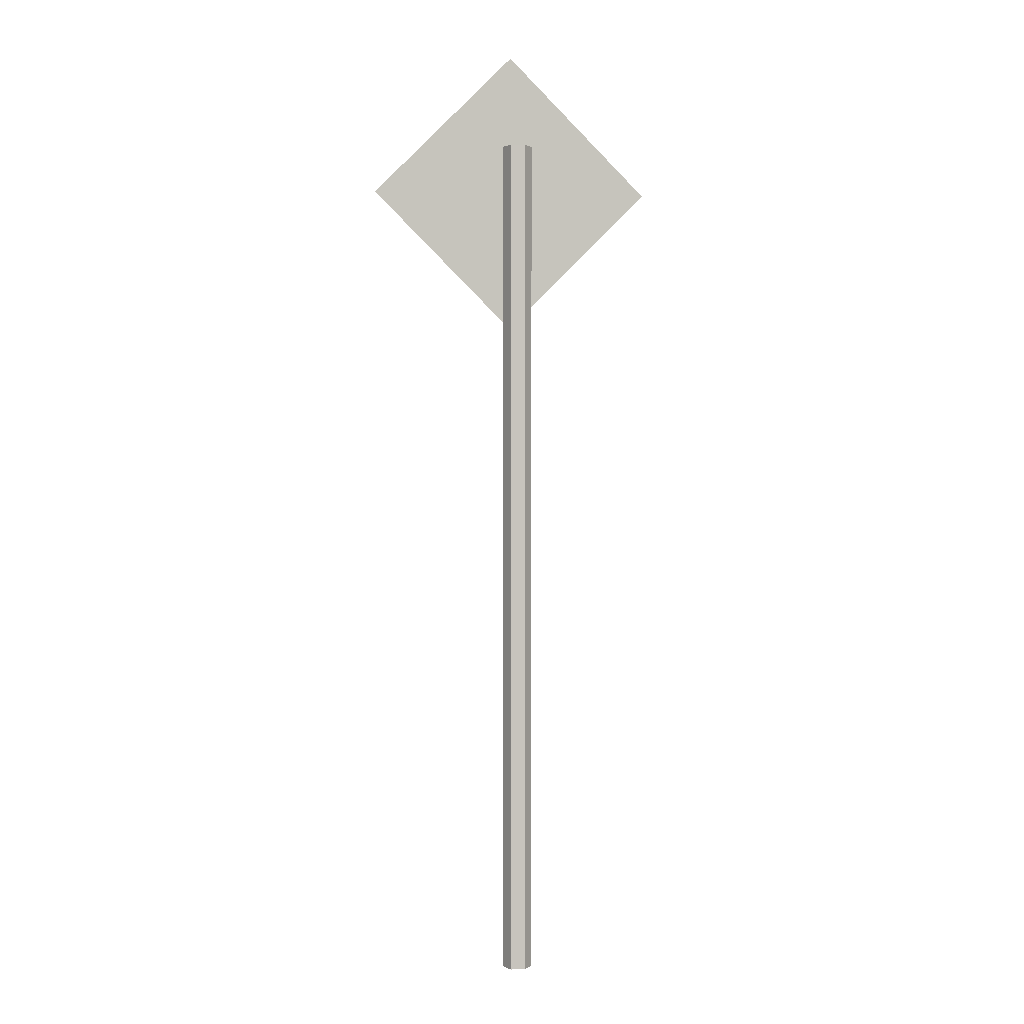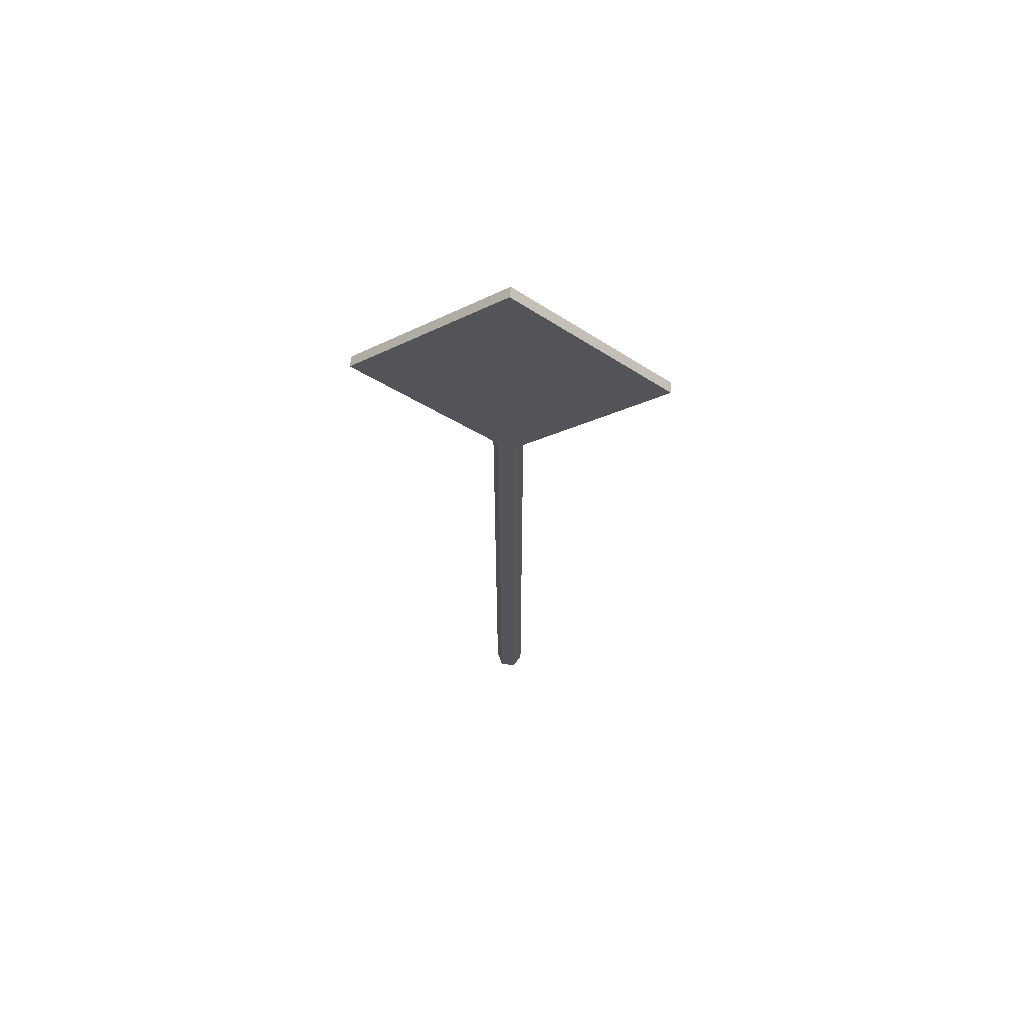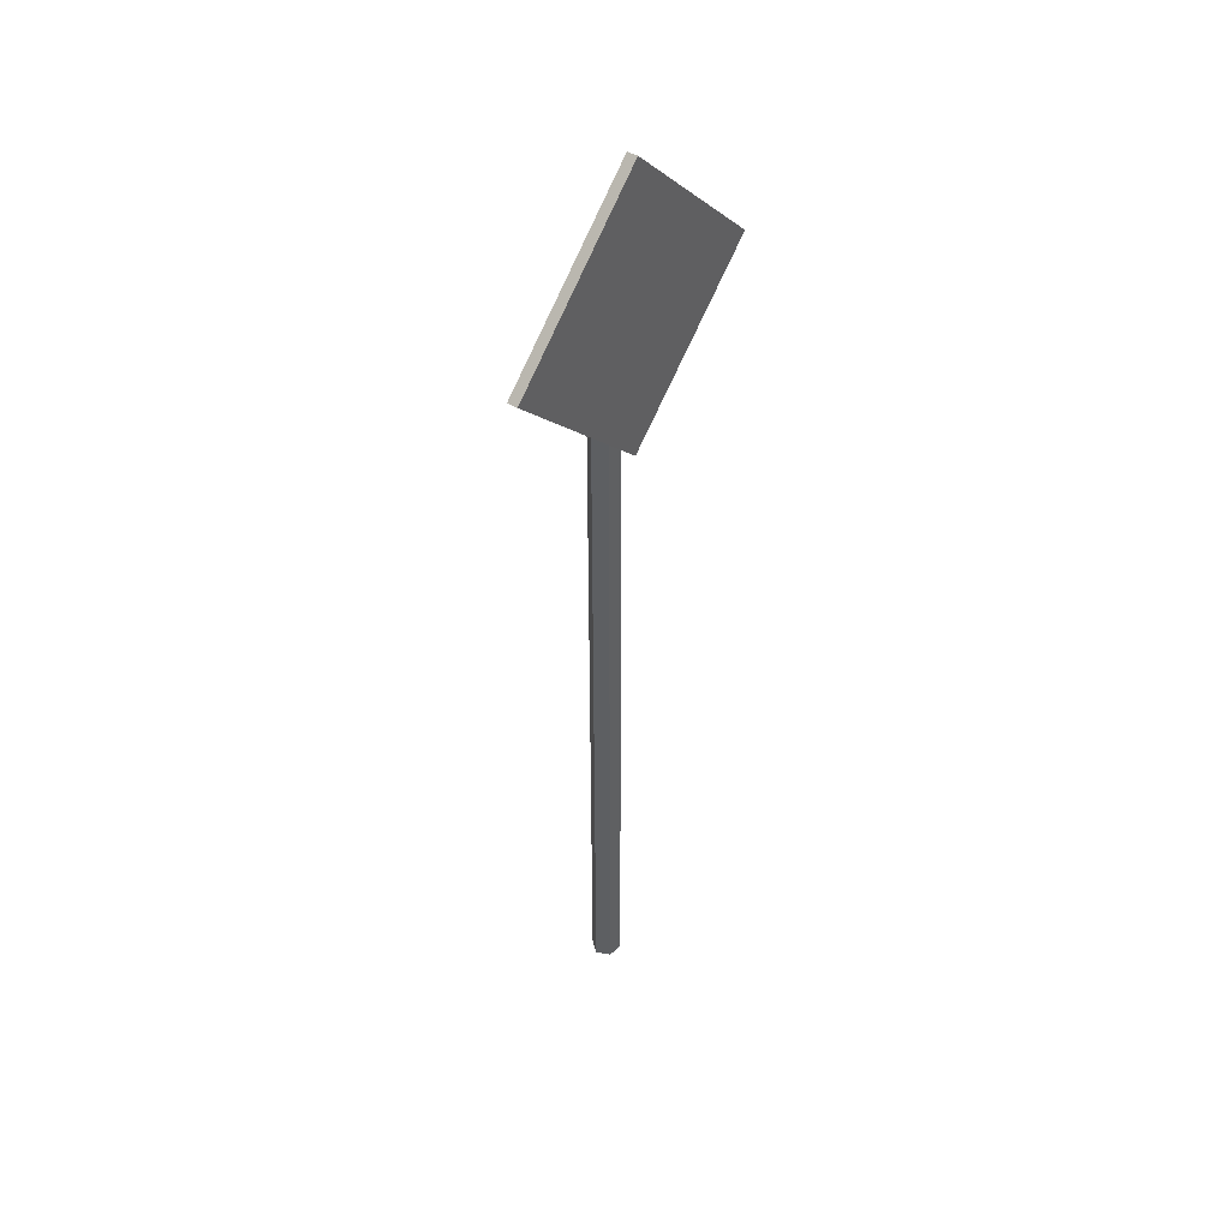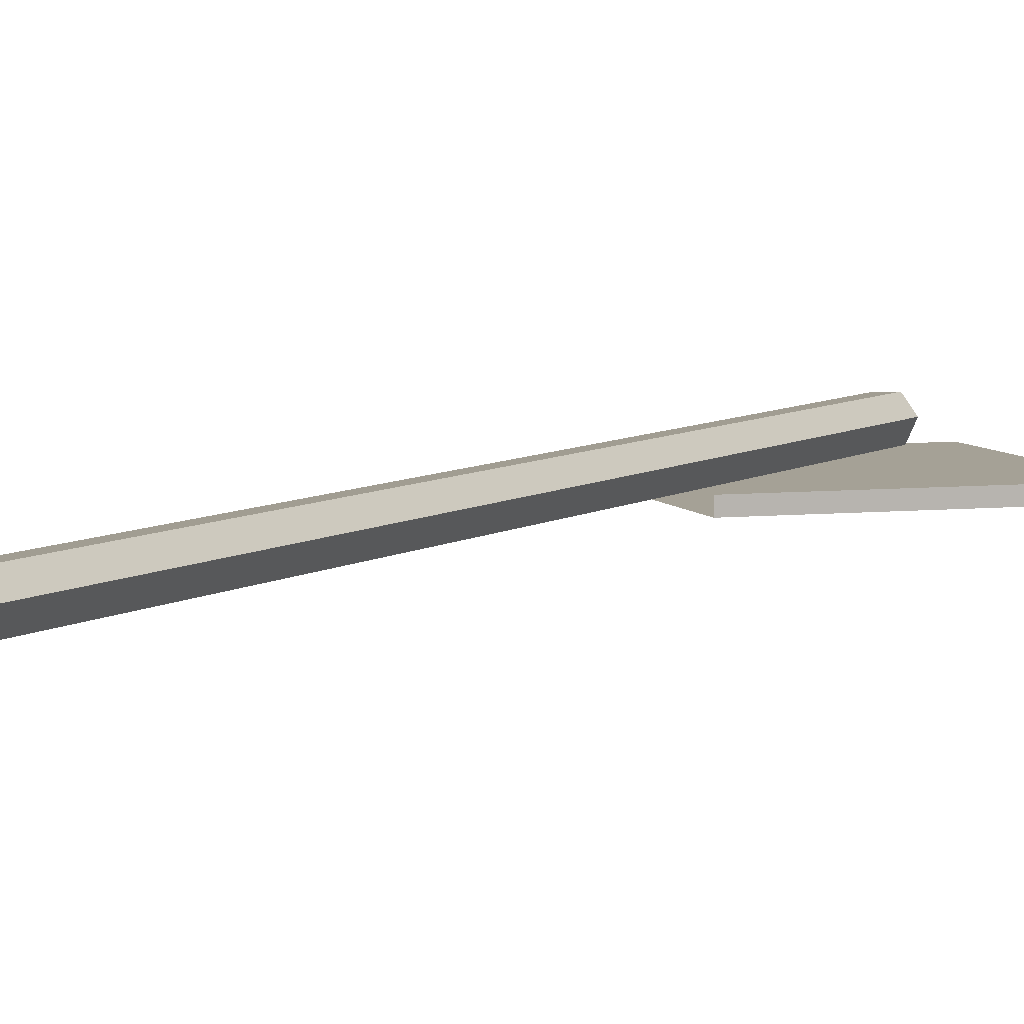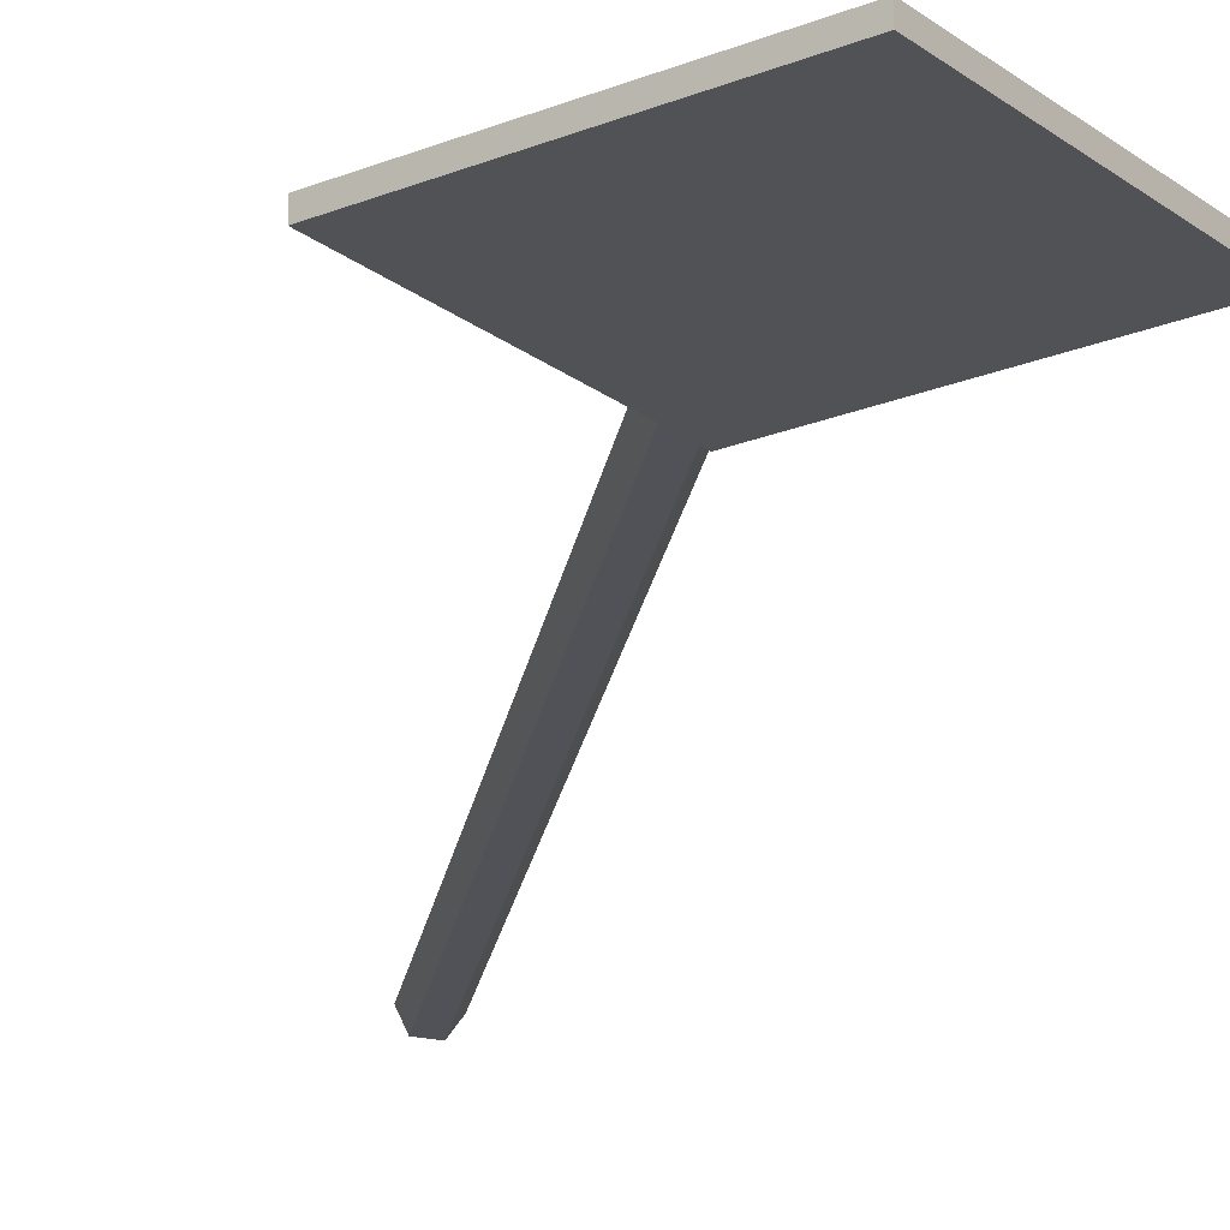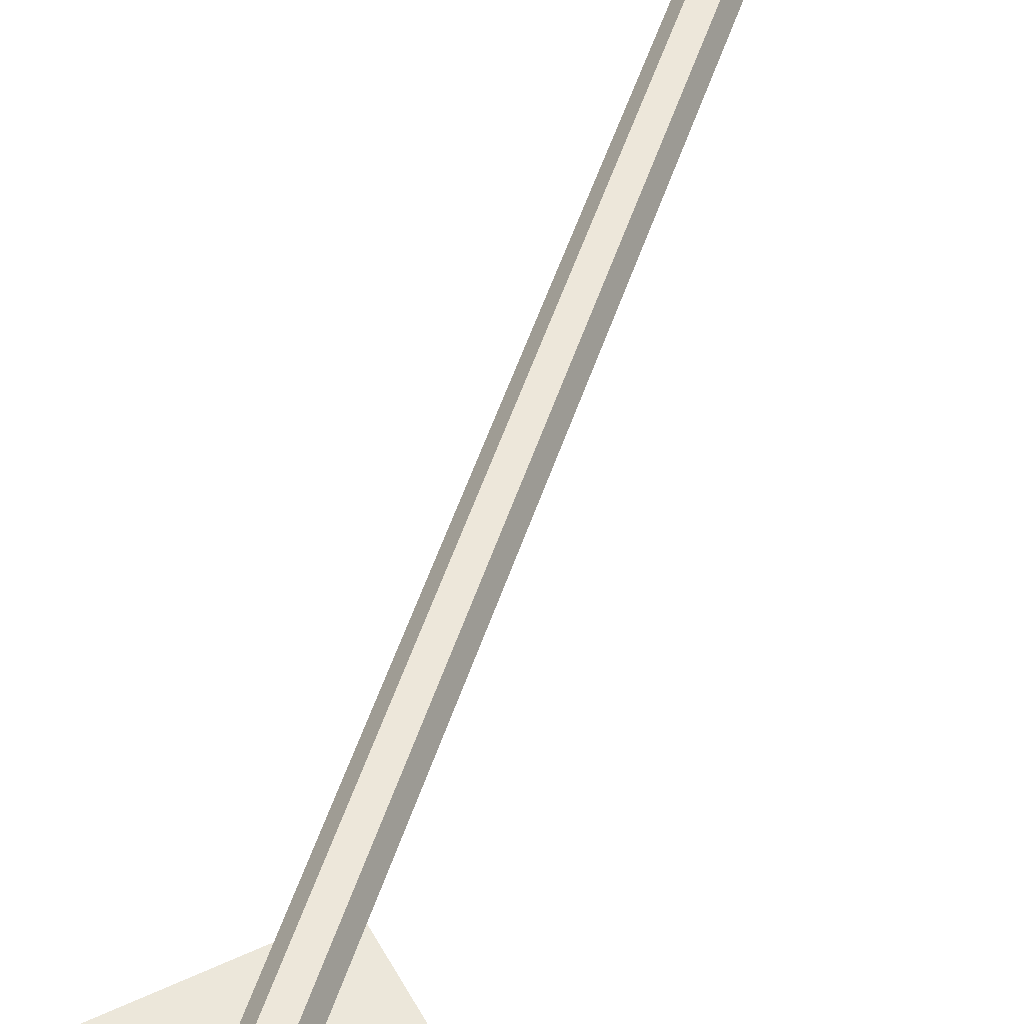
<metadata>
{"format":"obj","ext":"obj","renderer":"f3d","projection":"perspective","resolution":1024,"background":"white","views":[{"elev":1.0,"azim":-8.6,"up":"+Y"},{"elev":66.2,"azim":-174.7,"up":"+Y"},{"elev":44.8,"azim":128.1,"up":"+Y"},{"elev":6.1,"azim":27.0,"up":"+Z"},{"elev":-21.0,"azim":171.4,"up":"+Z"},{"elev":50.4,"azim":-162.4,"up":"+Z"}]}
</metadata>
<code>
g fcbg_arkcity_003_etc_01
v -0.145 13.26 0.3139
v -0.01458 13.26 0.125
v 0.07834 13.26 0.3243
v -0.01458 13.26 0.125
v 0.214 13.26 0.1466
v -0.2416 13.26 0.1067
v -0.145 13.26 0.3139
v -0.1105 13.26 -0.08061
v 0.1173 13.26 -0.06069
v 0.214 13.26 0.1466
v -0.08223 14.75 -0.3243
v -0.08223 14.74 -0.1682
v -2.271 12.55 -0.1682
v -2.271 12.56 -0.3243
v -0.08223 14.74 -0.1682
v 2.107 12.55 -0.1682
v -0.08223 10.36 -0.1682
v -2.271 12.55 -0.1682
v 2.107 12.55 -0.1682
v 2.107 12.56 -0.3243
v -0.08223 10.37 -0.3243
v -0.08223 10.36 -0.1682
v 2.107 12.56 -0.3243
v -0.08223 14.75 -0.3243
v -2.271 12.56 -0.3243
v -0.08223 10.37 -0.3243
v 2.107 12.56 -0.3243
v 2.107 12.55 -0.1682
v -0.08223 14.74 -0.1682
v -0.08223 14.75 -0.3243
v 0.214 10.97 0.1466
v 0.214 -6.533e-05 0.1465
v 0.07834 -6.533e-05 0.3243
v 0.07834 10.97 0.3243
v -0.145 10.97 0.3139
v -0.145 -6.533e-05 0.3139
v -0.2416 -6.533e-05 0.1067
v -0.2416 10.97 0.1067
v 0.214 13.26 0.1466
v 0.07834 11.84 0.3243
v 0.07834 13.26 0.3243
v 0.214 11.84 0.1466
v 0.07834 10.97 0.3243
v 0.214 10.97 0.1466
v -0.2416 11.84 0.1067
v -0.2416 13.26 0.1067
v -0.145 13.26 0.3139
v -0.145 11.84 0.3139
v -0.2416 10.97 0.1067
v -0.145 10.97 0.3139
v 0.1173 10.97 -0.06069
v 0.1173 -6.533e-05 -0.06069
v 0.214 -6.533e-05 0.1465
v 0.214 10.97 0.1466
v -0.1105 10.97 -0.08061
v -0.1105 -6.533e-05 -0.08062
v 0.1173 -6.533e-05 -0.06069
v 0.1173 10.97 -0.06069
v -0.2416 10.97 0.1067
v -0.2416 -6.533e-05 0.1067
v -0.1105 -6.533e-05 -0.08062
v -0.1105 10.97 -0.08061
v 0.1173 13.26 -0.06069
v 0.214 11.84 0.1466
v 0.214 13.26 0.1466
v 0.1173 11.84 -0.06069
v 0.214 10.97 0.1466
v 0.1173 10.97 -0.06069
v -0.1105 13.26 -0.08061
v 0.1173 11.84 -0.06069
v 0.1173 13.26 -0.06069
v -0.1105 11.84 -0.08061
v 0.1173 10.97 -0.06069
v -0.1105 10.97 -0.08061
v -0.2416 13.26 0.1067
v -0.1105 11.84 -0.08061
v -0.1105 13.26 -0.08061
v -0.2416 11.84 0.1067
v -0.1105 10.97 -0.08061
v -0.2416 10.97 0.1067
v 0.07834 -6.533e-05 0.3243
v -0.145 -6.533e-05 0.3139
v -0.145 10.97 0.3139
v 0.07834 10.97 0.3243
v -0.145 13.26 0.3139
v 0.07834 13.26 0.3243
v 0.07834 11.84 0.3243
v -0.145 11.84 0.3139
v 0.07834 10.97 0.3243
v -0.145 10.97 0.3139
g fcbg_arkcity_003_etc_01_0
f 3 2 1
f 5 4 3
f 7 4 6
f 6 4 8
f 8 4 9
f 9 4 10
f 13 12 11
f 14 13 11
f 17 16 15
f 18 17 15
f 21 20 19
f 22 21 19
f 25 24 23
f 26 25 23
f 29 28 27
f 30 29 27
f 33 32 31
f 34 33 31
f 37 36 35
f 38 37 35
f 41 40 39
f 40 42 39
f 40 43 42
f 43 44 42
f 47 46 45
f 48 47 45
f 45 49 48
f 49 50 48
f 53 52 51
f 54 53 51
f 57 56 55
f 58 57 55
f 61 60 59
f 62 61 59
f 65 64 63
f 64 66 63
f 64 67 66
f 67 68 66
f 71 70 69
f 70 72 69
f 70 73 72
f 73 74 72
f 77 76 75
f 76 78 75
f 76 79 78
f 79 80 78
f 83 82 81
f 84 83 81
f 87 86 85
f 88 87 85
f 89 87 88
f 90 89 88

</code>
